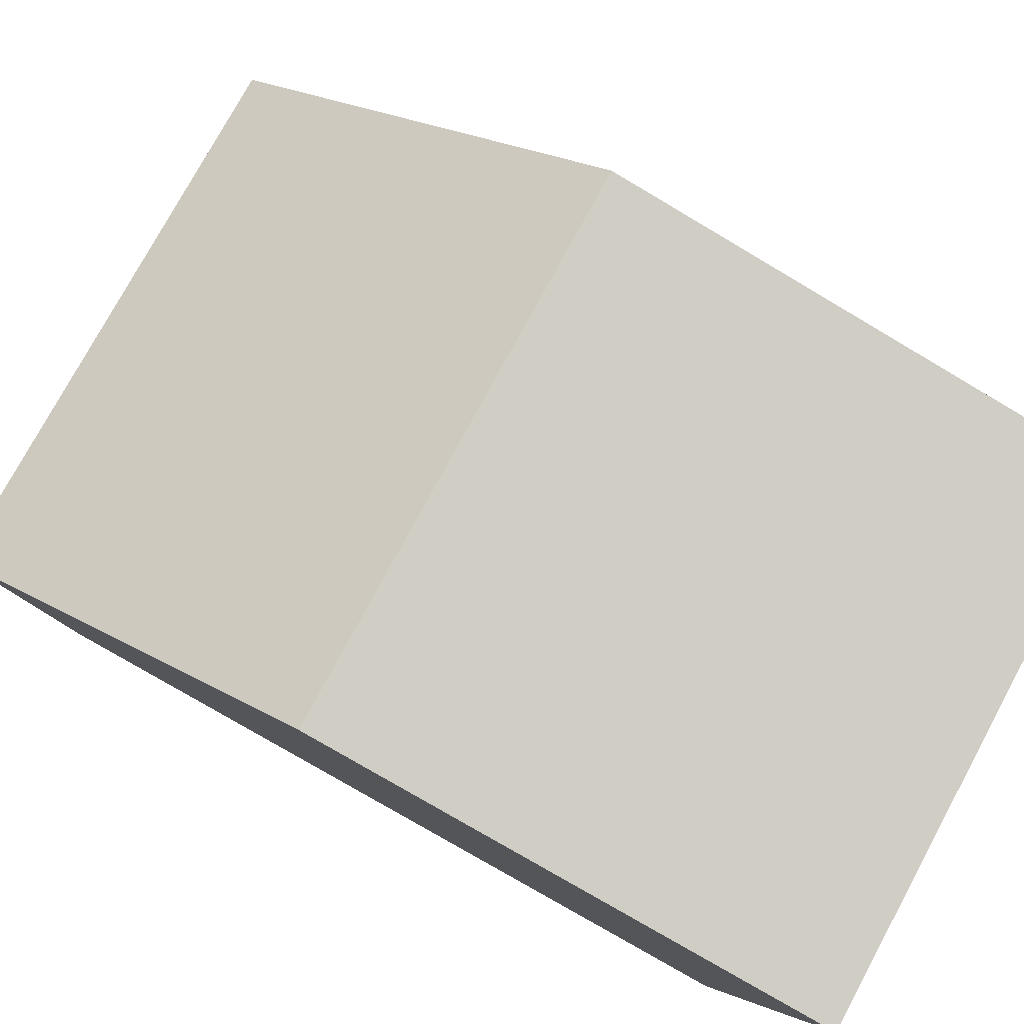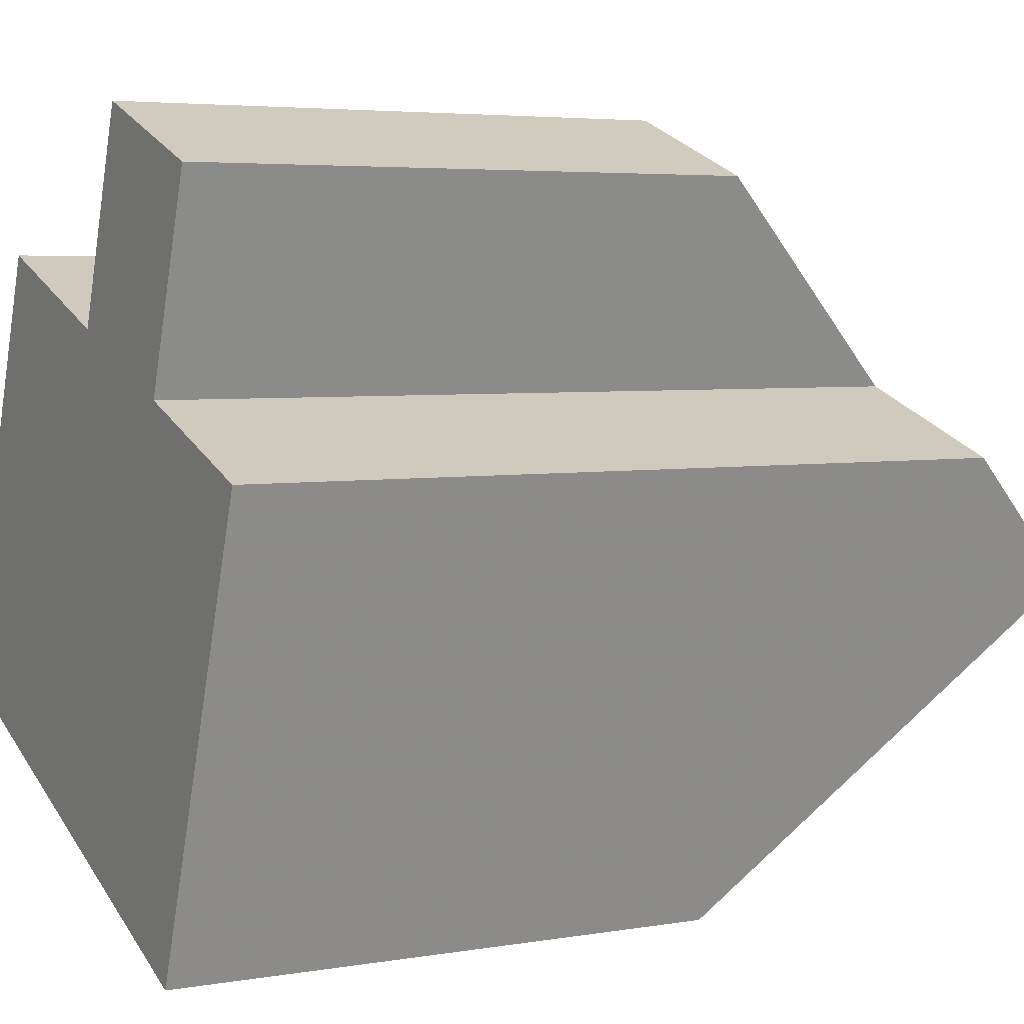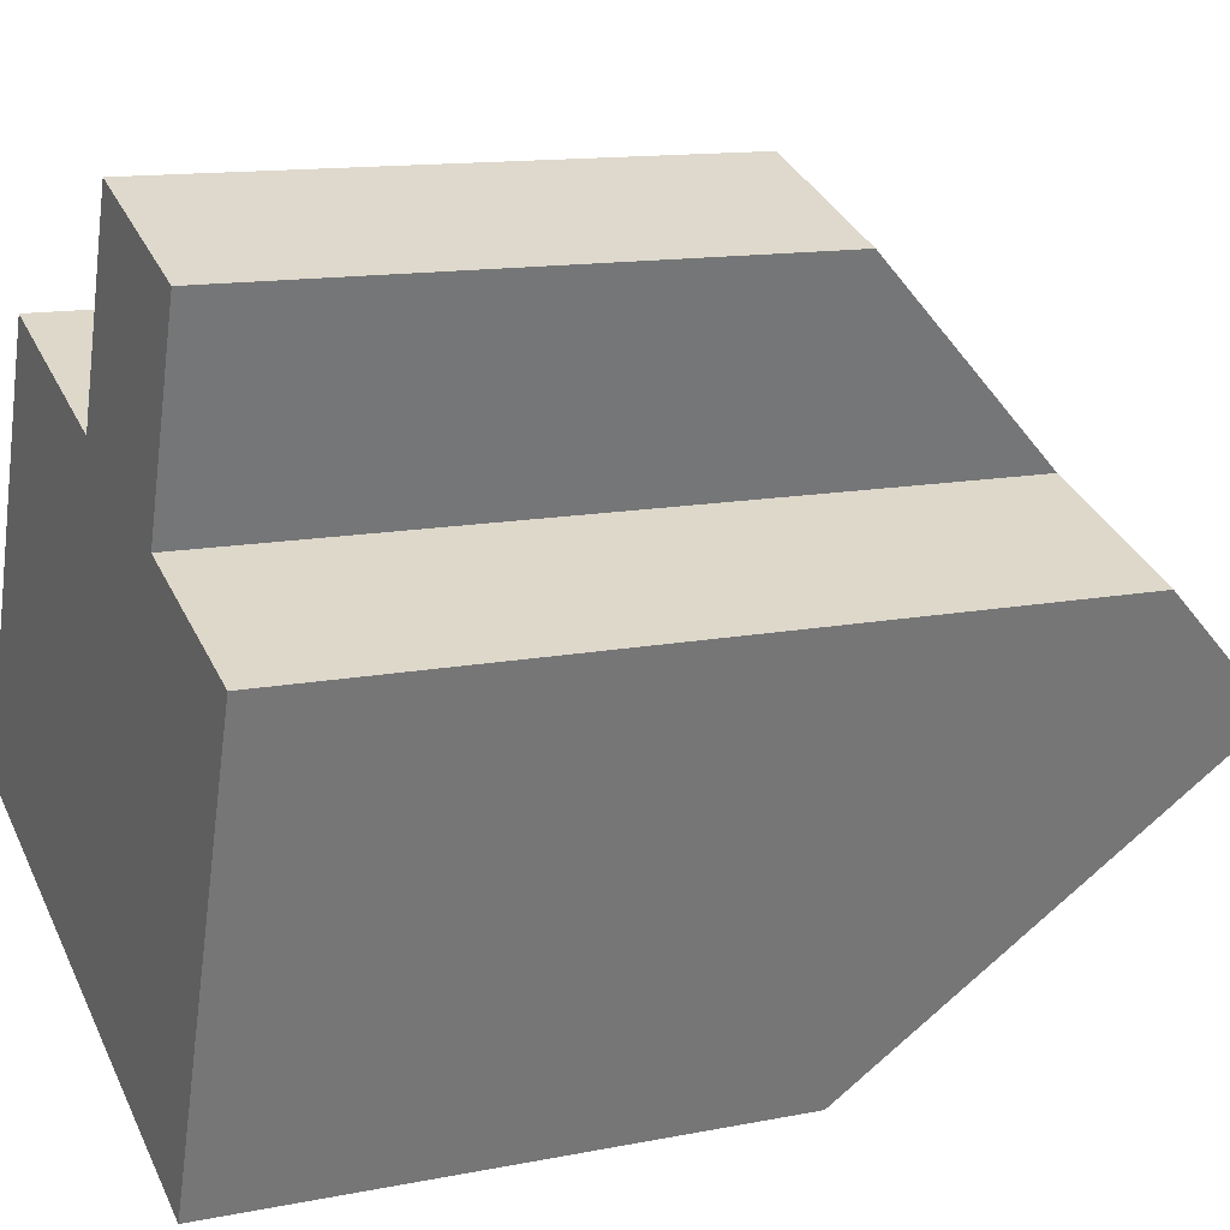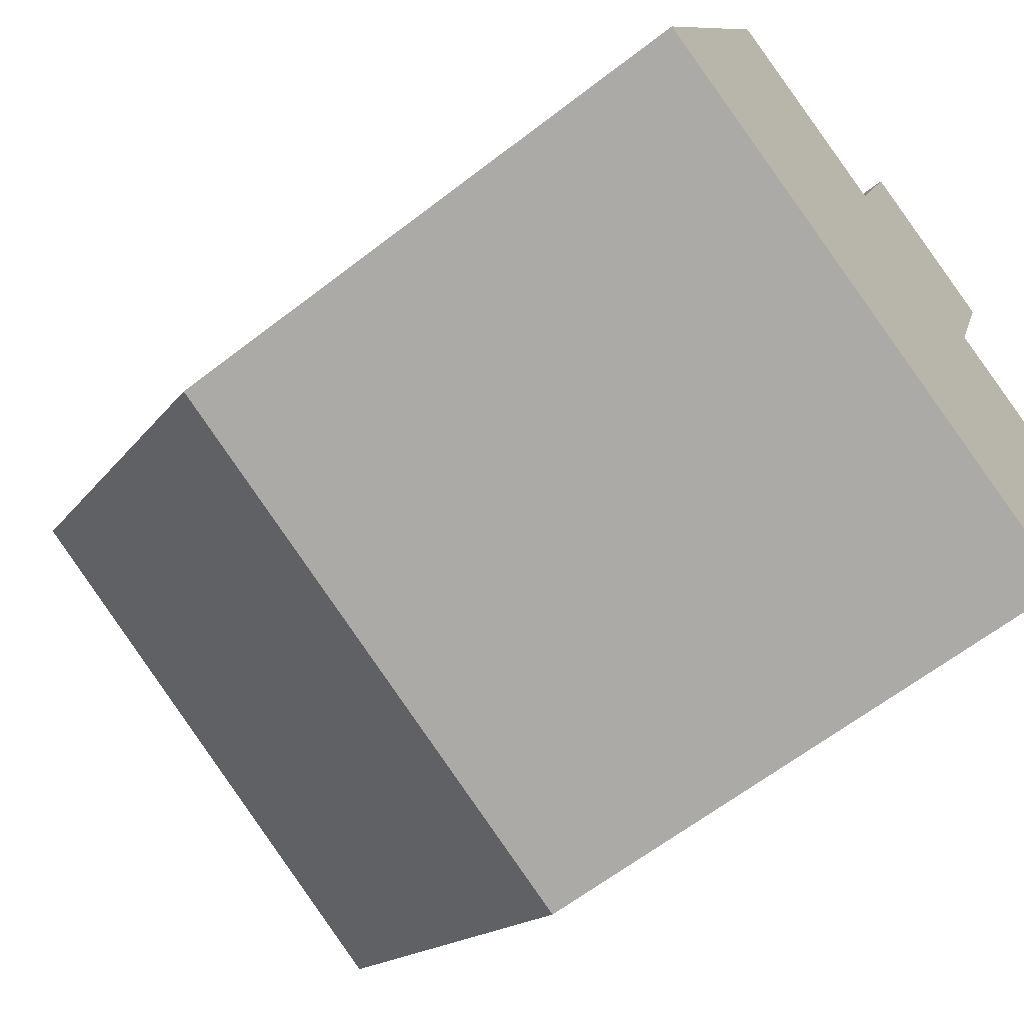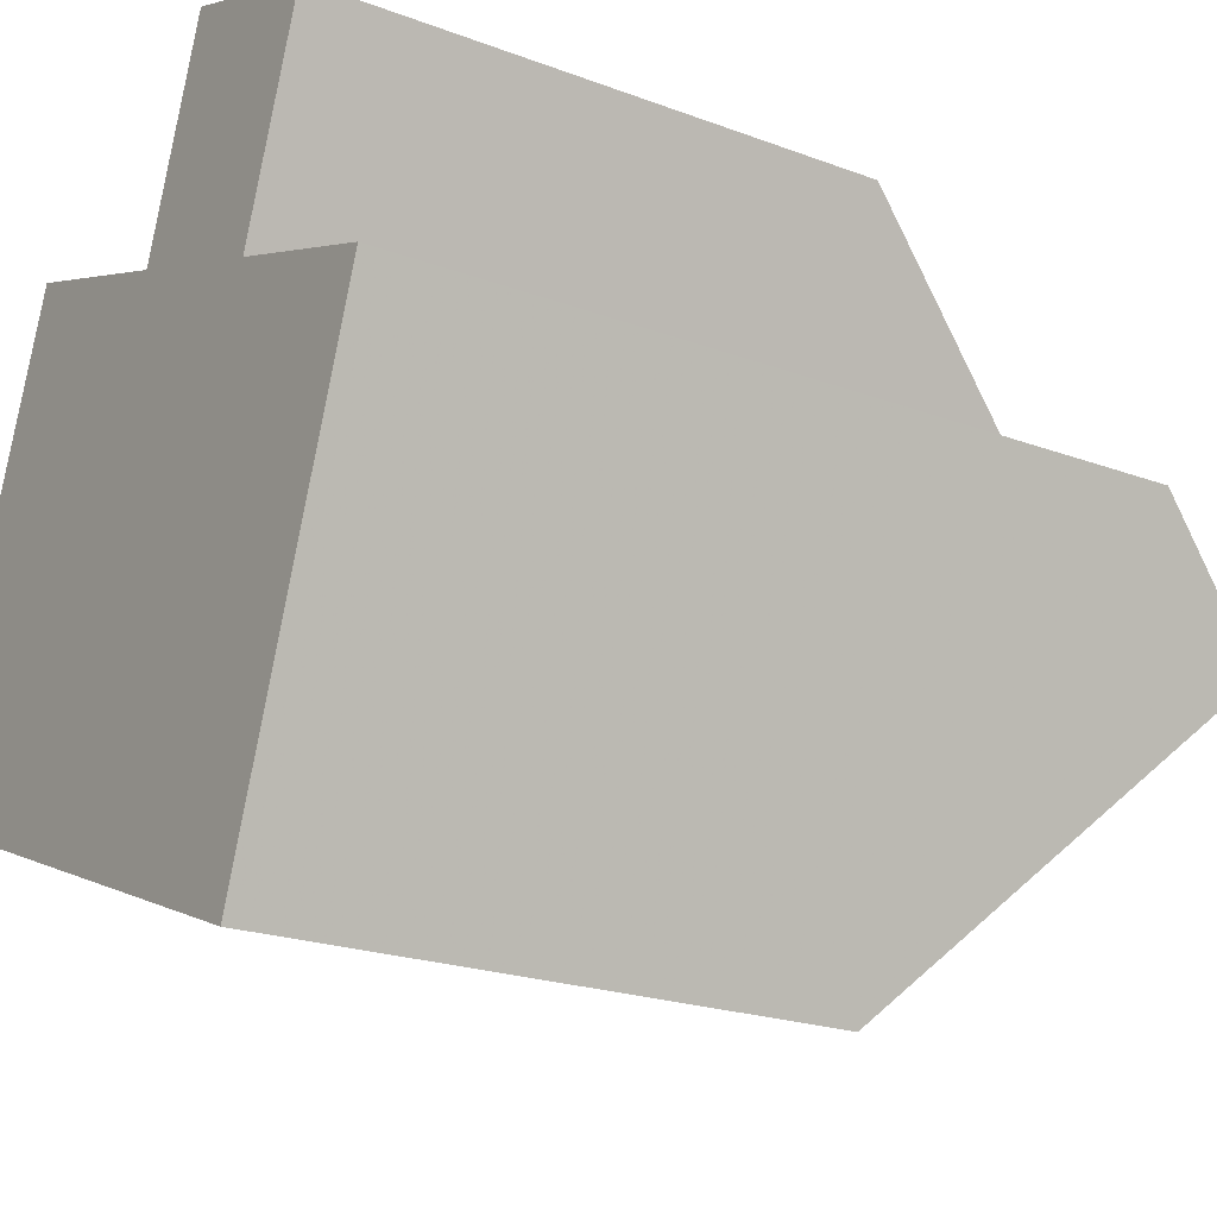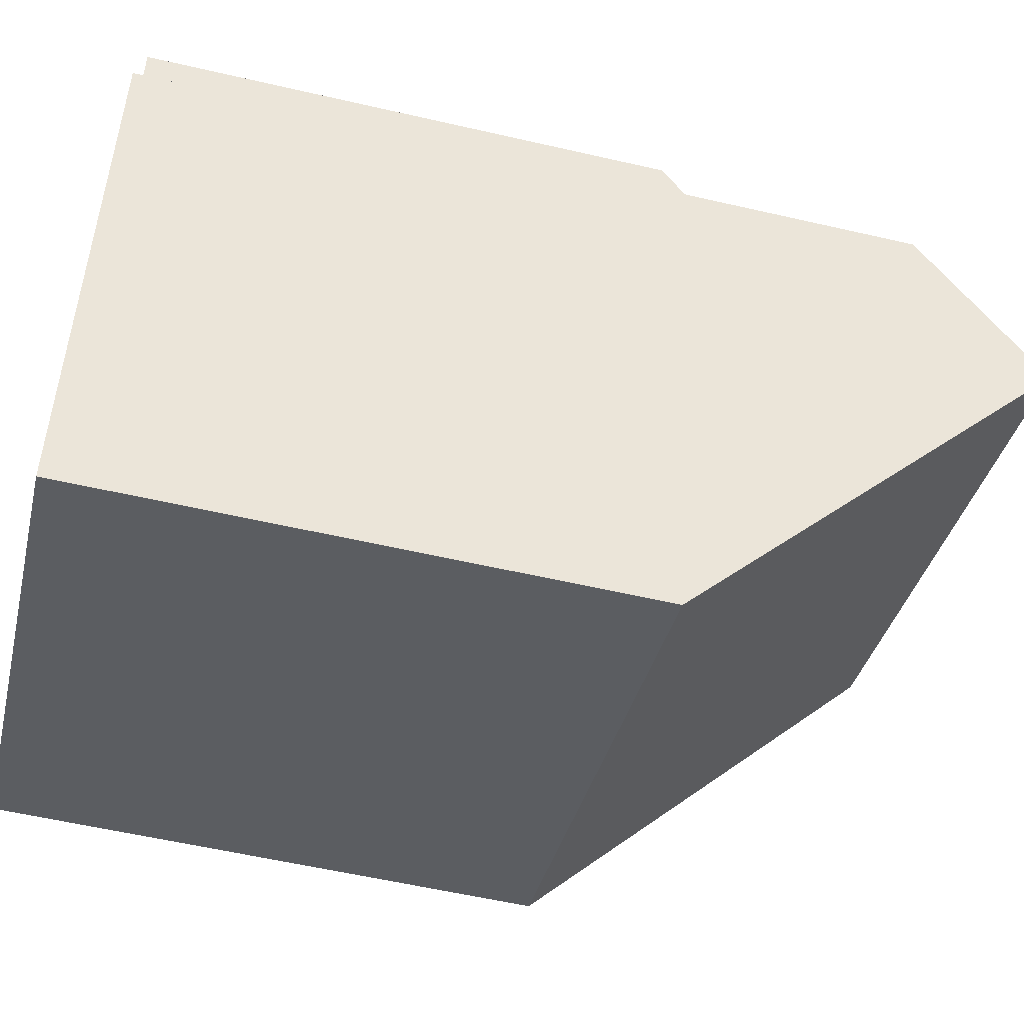
<metadata>
{"format":"obj","ext":"obj","renderer":"f3d","projection":"perspective","resolution":1024,"background":"white","views":[{"elev":-78.1,"azim":-120.6,"up":"+Z"},{"elev":4.6,"azim":61.4,"up":"+Z"},{"elev":13.0,"azim":65.5,"up":"+Z"},{"elev":-63.0,"azim":-51.9,"up":"+Z"},{"elev":-20.9,"azim":55.8,"up":"+Z"},{"elev":-56.6,"azim":76.4,"up":"+Z"}]}
</metadata>
<code>
v 4.541 -0.01865 0.3731
v 4.552 -0.05394 0.4063
v 4.552 -0.1451 0.4063
v 4.541 -0.1451 0.3731
v 4.552 -0.05394 0.4063
v 4.525 -0.05394 0.4164
v 4.525 -0.1451 0.4164
v 4.552 -0.1451 0.4063
v 4.525 -0.05394 0.4164
v 4.513 -0.01839 0.3829
v 4.513 -0.1451 0.3829
v 4.525 -0.1451 0.4164
v 4.513 -0.01839 0.3829
v 4.481 -0.01808 0.3945
v 4.481 -0.1451 0.3945
v 4.513 -0.1451 0.3829
v 4.473 0.002465 0.3754
v 4.453 -0.05394 0.3228
v 4.453 -0.1451 0.3228
v 4.481 -0.1451 0.3945
v 4.481 -0.01808 0.3945
v 4.562 0.003244 0.3419
v 4.543 -0.05394 0.288
v 4.453 -0.05394 0.3228
v 4.543 -0.05394 0.288
v 4.543 -0.1451 0.288
v 4.453 -0.1451 0.3228
v 4.513 -0.1451 0.3829
v 4.481 -0.1451 0.3945
v 4.453 -0.1451 0.3228
v 4.541 -0.1451 0.3731
v 4.525 -0.1451 0.4164
v 4.543 -0.1451 0.288
v 4.552 -0.1451 0.4063
v 4.569 -0.1451 0.3628
v 4.569 -0.01892 0.3628
v 4.541 -0.01865 0.3731
v 4.541 -0.1451 0.3731
v 4.569 -0.1451 0.3628
v 4.562 0.003244 0.3419
v 4.569 -0.01892 0.3628
v 4.569 -0.1451 0.3628
v 4.543 -0.1451 0.288
v 4.543 -0.05394 0.288
f 1 2 3
f 1 3 4
f 5 6 7
f 5 7 8
f 9 10 11
f 9 11 12
f 13 14 15
f 13 15 16
f 17 18 19
f 17 19 20
f 17 20 21
f 22 23 18
f 22 18 17
f 24 25 26
f 24 26 27
f 28 29 30
f 31 32 28
f 31 28 30
f 31 30 33
f 34 32 31
f 35 31 33
f 36 37 38
f 36 38 39
f 22 17 14
f 22 14 10
f 1 22 10
f 1 36 22
f 2 1 6
f 6 1 10
f 40 41 42
f 40 42 43
f 40 43 44

</code>
